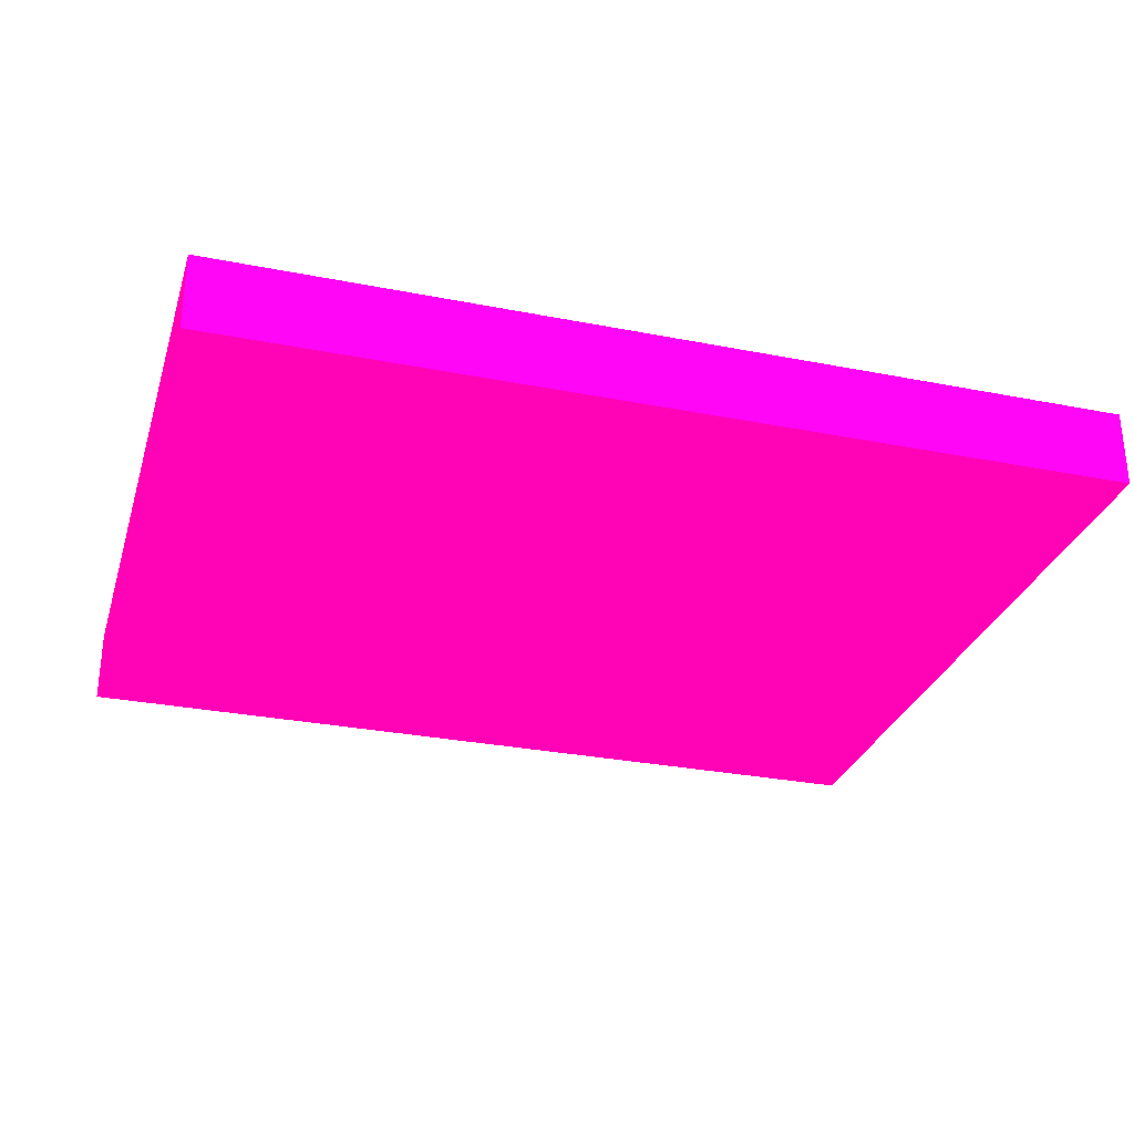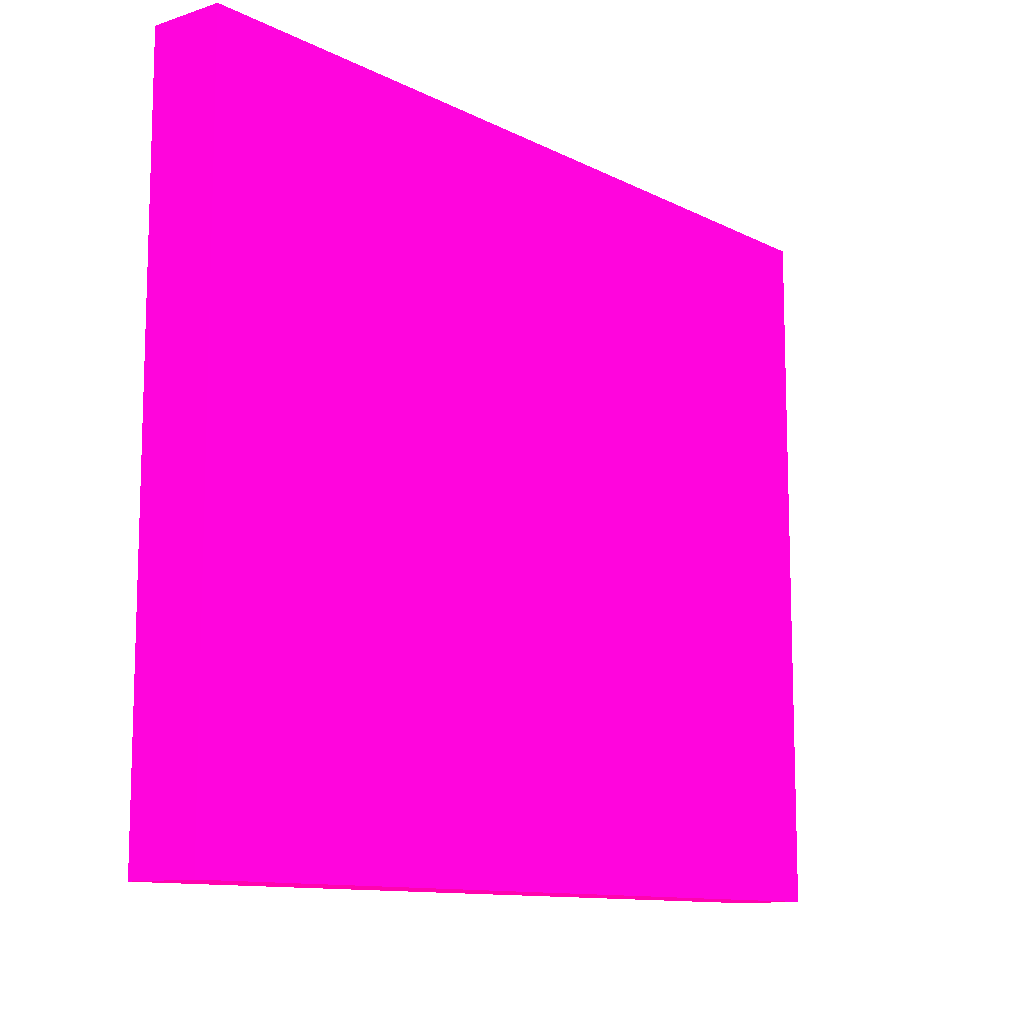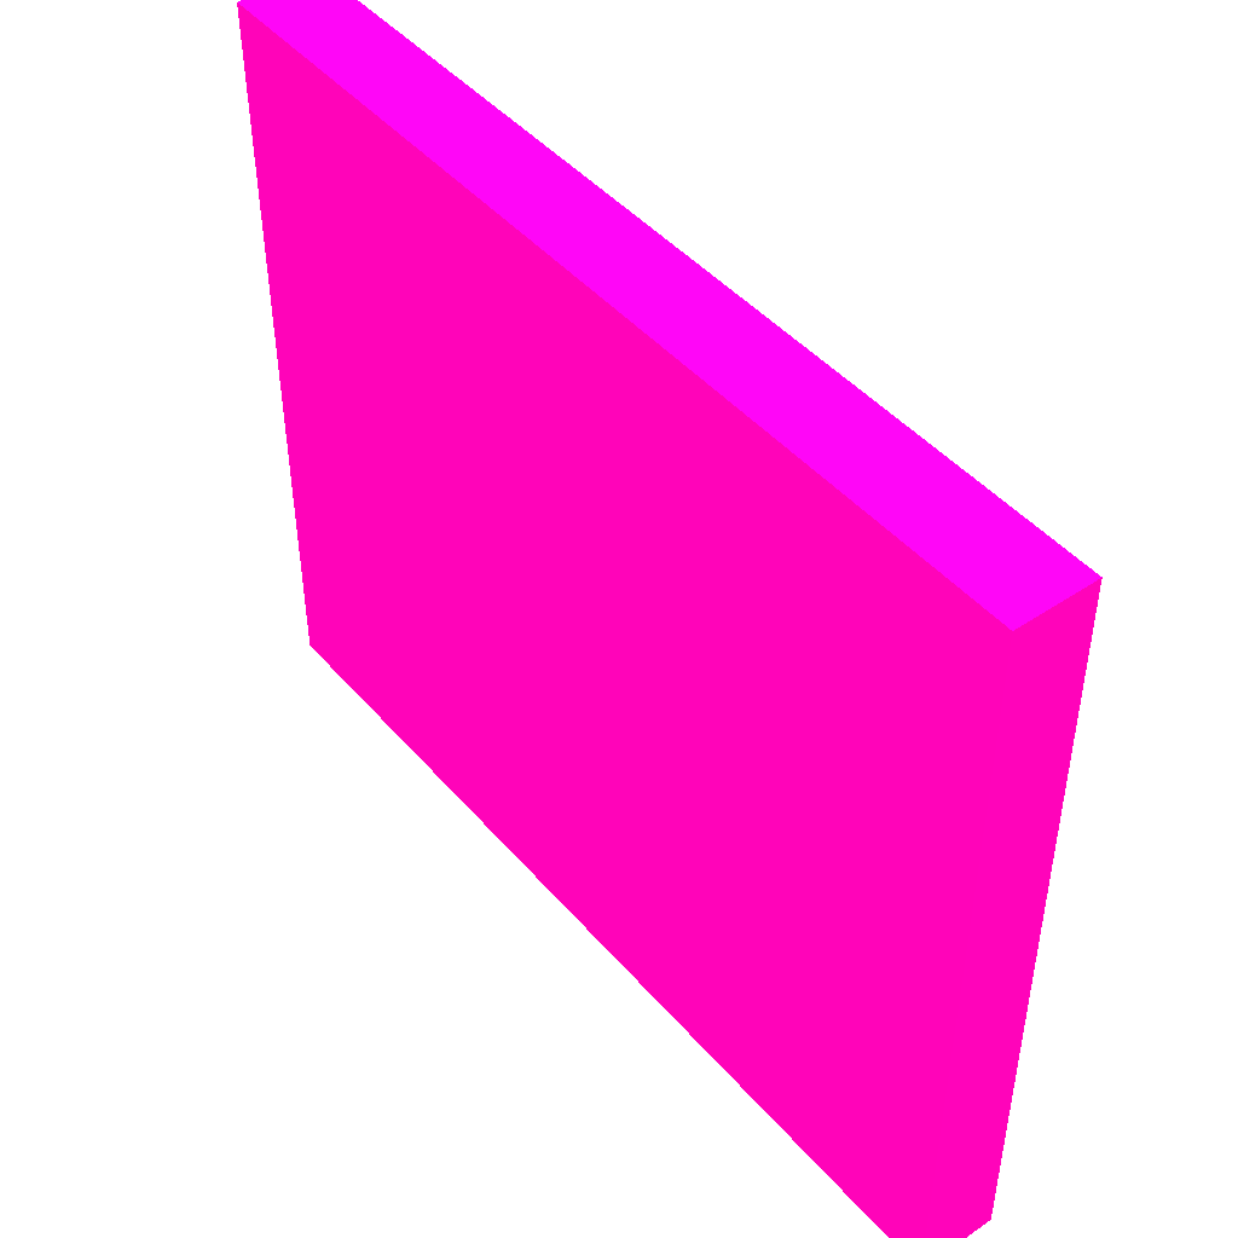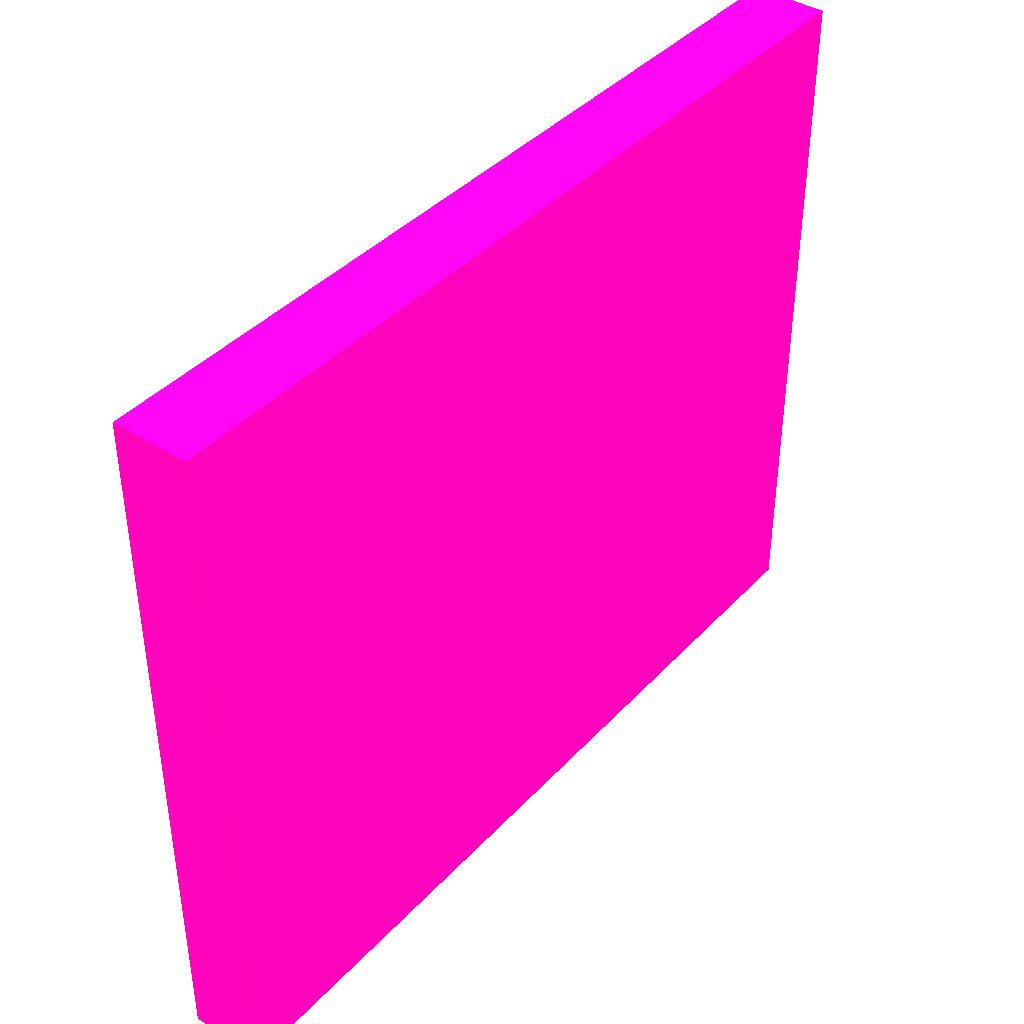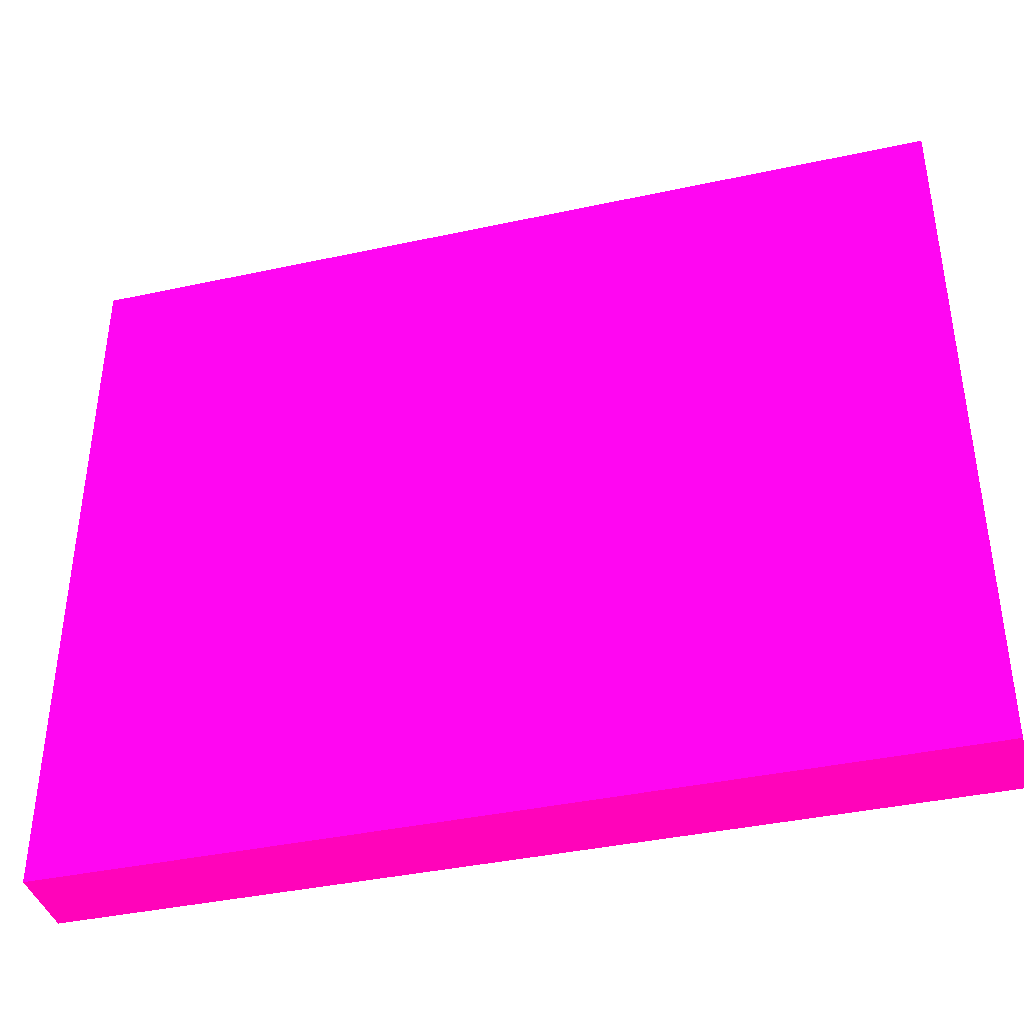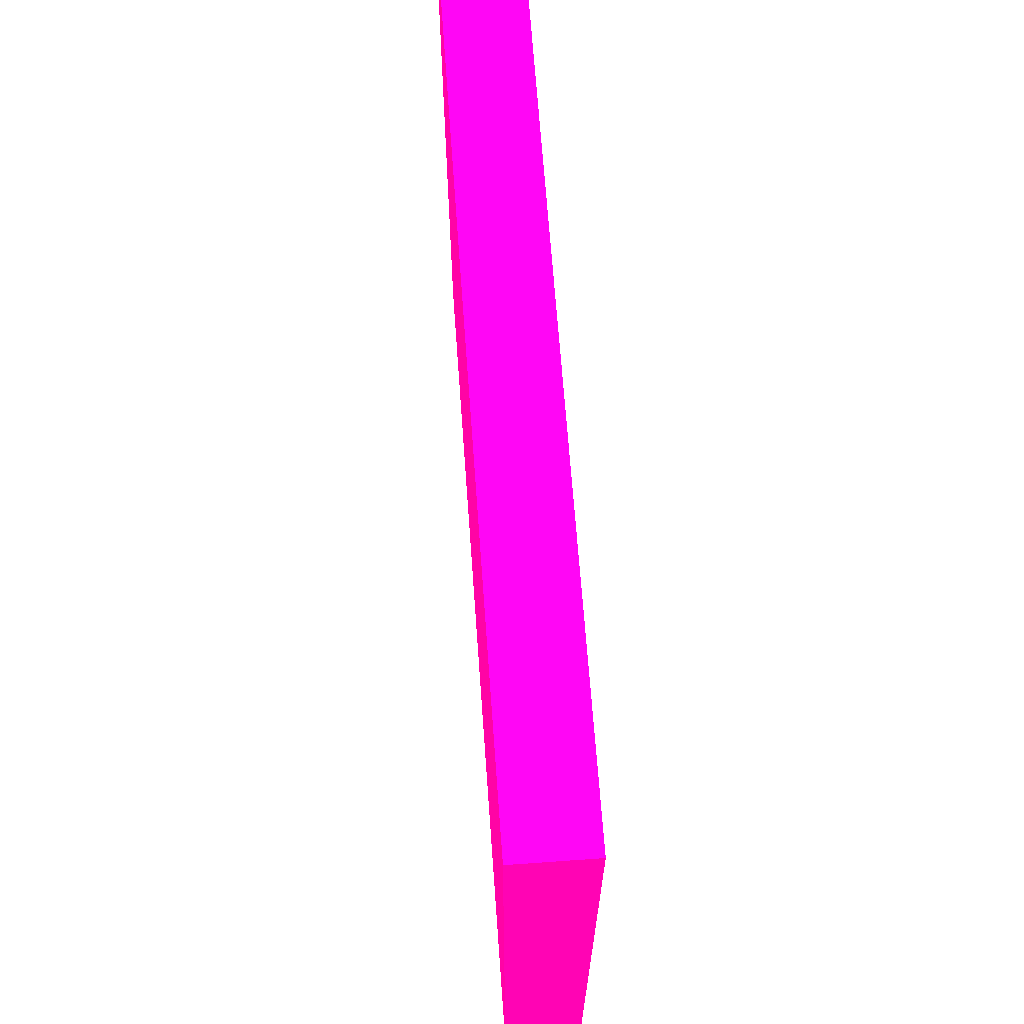
<metadata>
{"format":"obj","ext":"obj","renderer":"f3d","projection":"perspective","resolution":1024,"background":"white","views":[{"elev":-29.5,"azim":163.8,"up":"+Y"},{"elev":-11.1,"azim":-51.1,"up":"+Z"},{"elev":45.2,"azim":-127.9,"up":"+Z"},{"elev":40.3,"azim":128.0,"up":"+Z"},{"elev":-39.5,"azim":15.1,"up":"+Z"},{"elev":66.7,"azim":85.9,"up":"+Z"}]}
</metadata>
<code>
v -1.554 3.533 -3.953 0.9882 0.01176 0.5255
v -1.554 3.533 -2.923 0.9882 0.01176 0.5255
v -1.554 3.641 -3.953 0.9882 0.01176 0.5255
v -0.3048 3.533 -3.953 0.9882 0.01176 0.5255
v -1.554 3.641 -2.923 0.9882 0.01176 0.5255
v -0.3048 3.533 -2.923 0.9882 0.01176 0.5255
v -0.3048 3.641 -3.953 0.9882 0.01176 0.5255
v -0.3048 3.641 -2.923 0.9882 0.01176 0.5255
f 1 2 5
f 1 5 3
f 1 3 7
f 1 7 4
f 1 4 6
f 1 6 2
f 2 6 8
f 2 8 5
f 3 5 8
f 3 8 7
f 4 7 8
f 4 8 6

</code>
